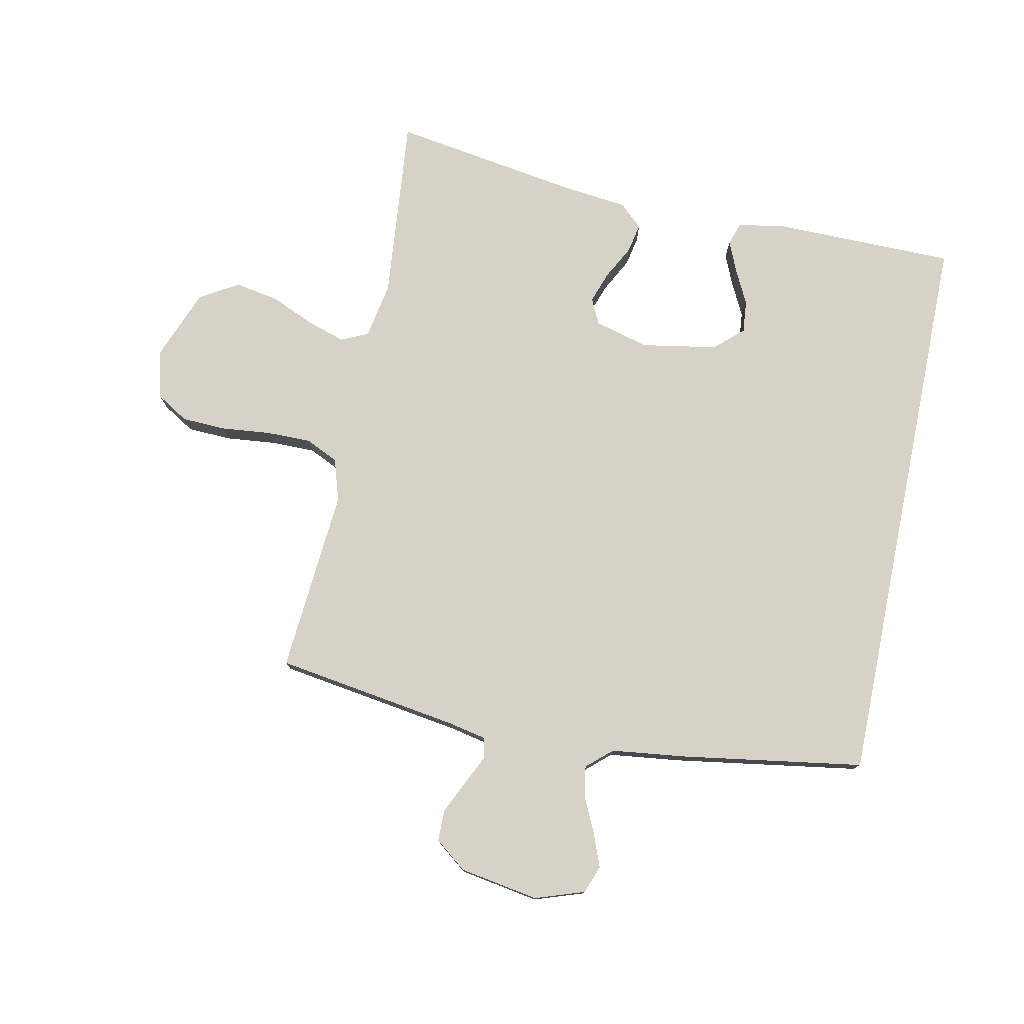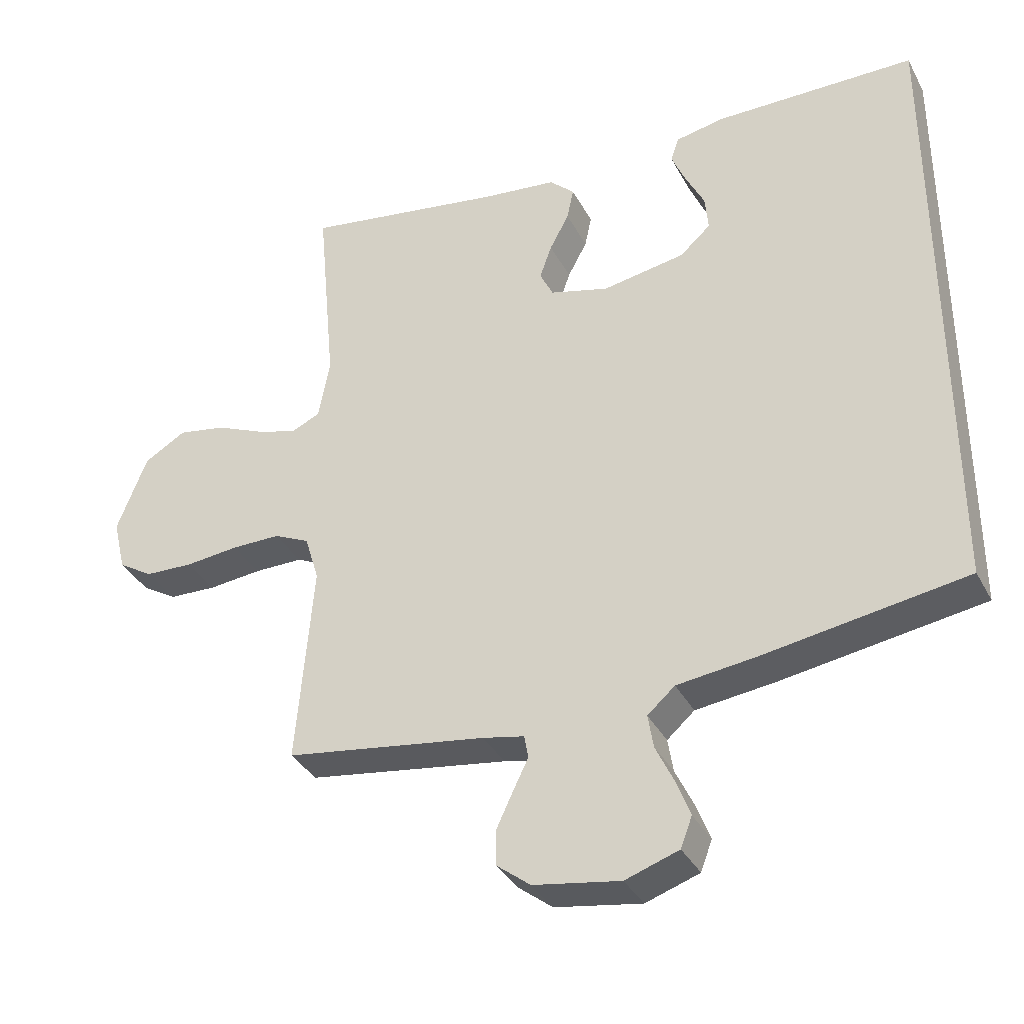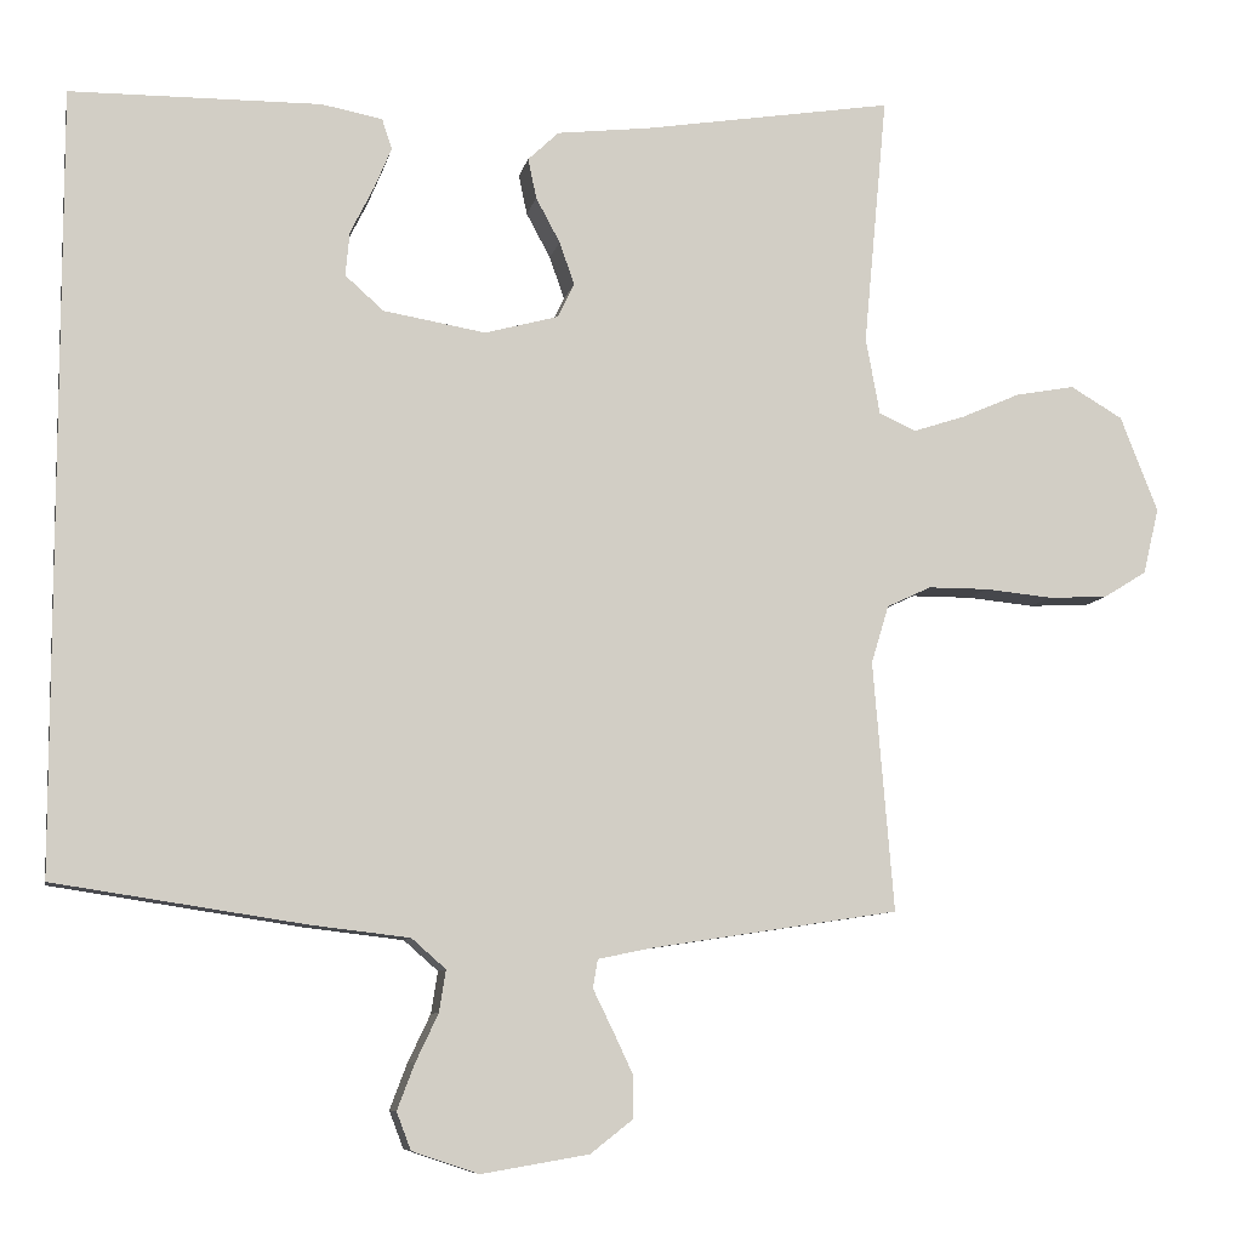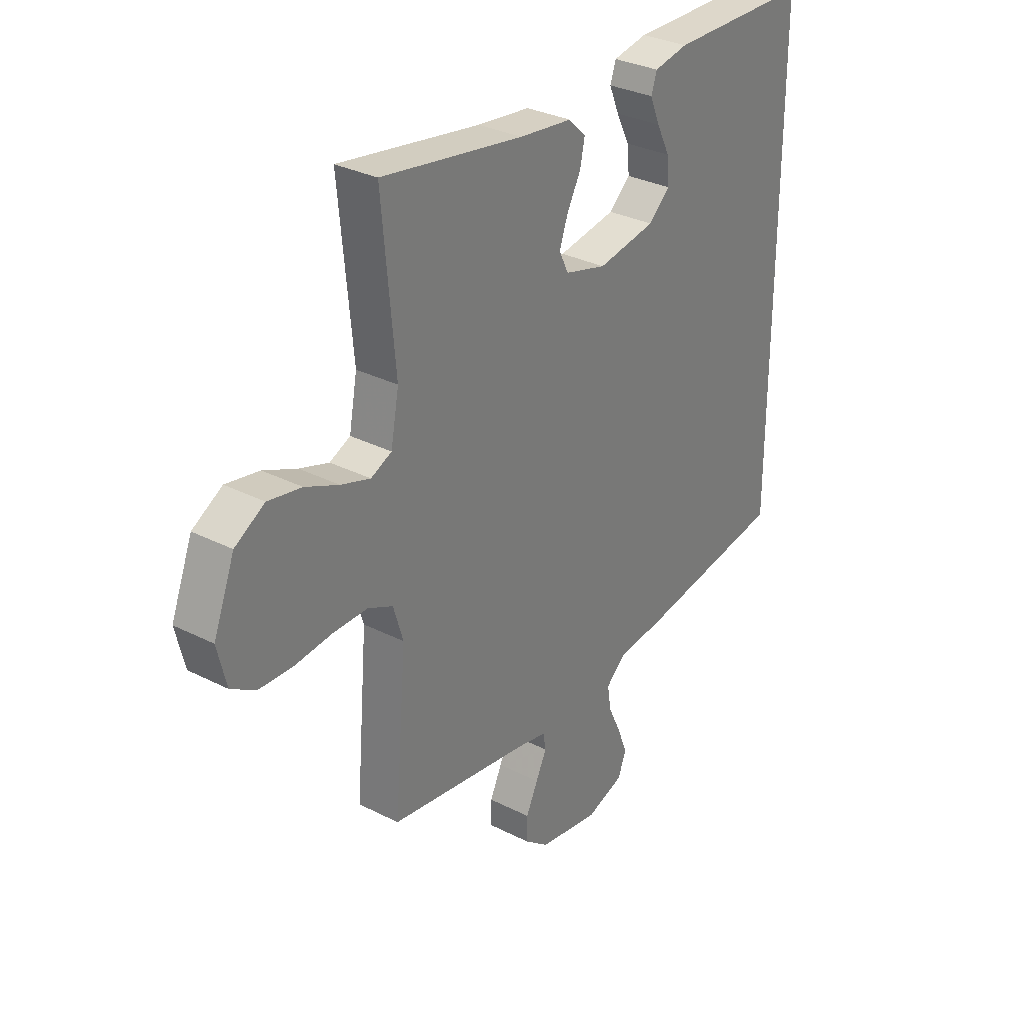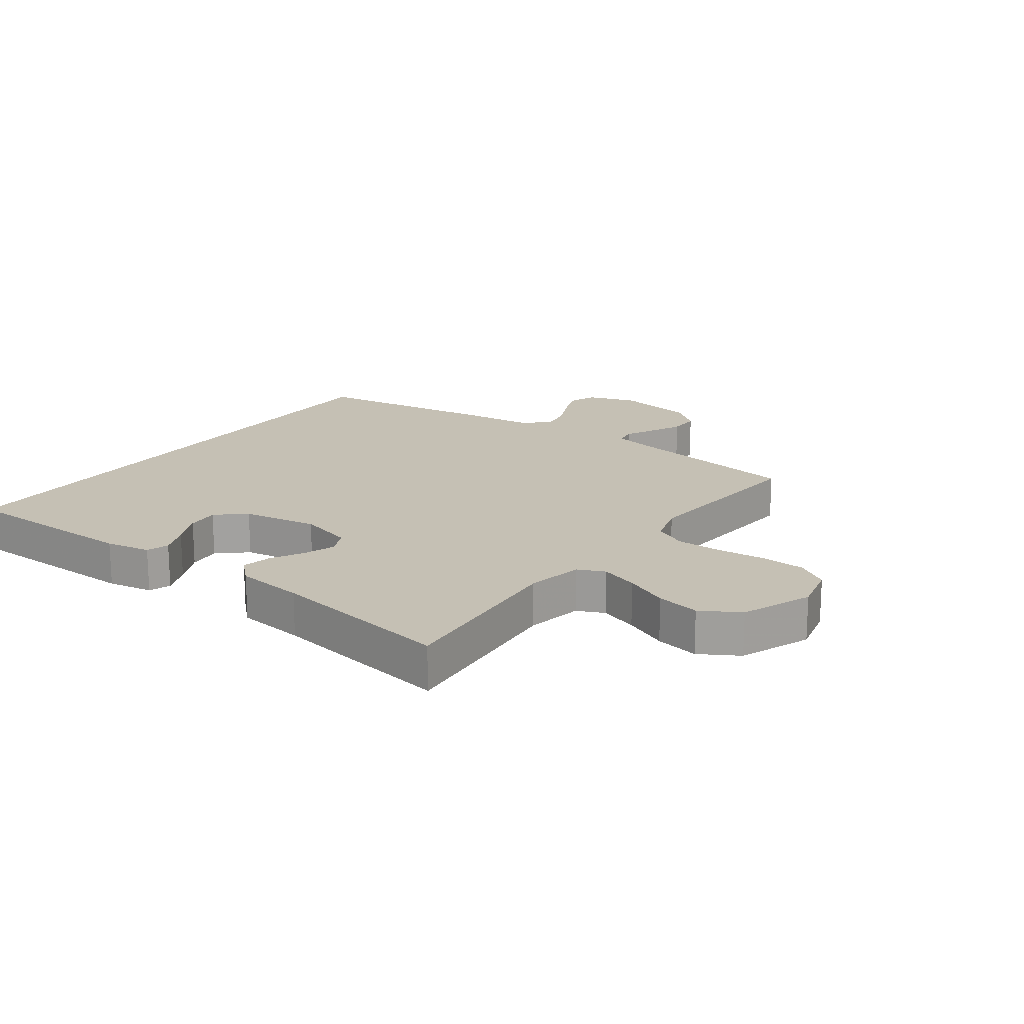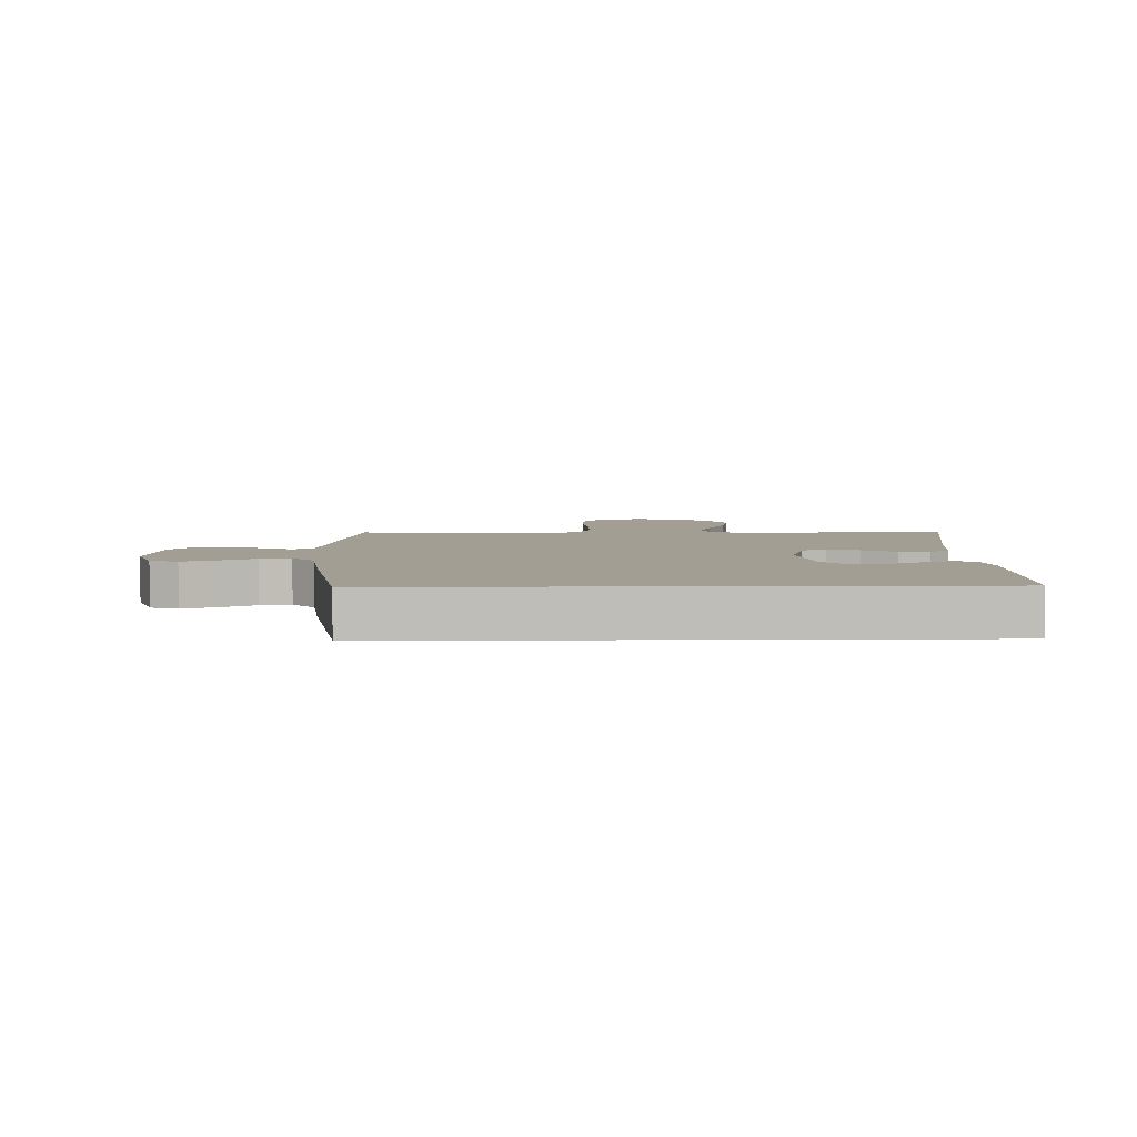
<metadata>
{"format":"obj","ext":"obj","renderer":"f3d","projection":"perspective","resolution":1024,"background":"white","views":[{"elev":77.5,"azim":-168.5,"up":"+Y"},{"elev":-35.7,"azim":-155.0,"up":"+Z"},{"elev":-8.3,"azim":-11.2,"up":"+Z"},{"elev":31.3,"azim":126.0,"up":"+Z"},{"elev":18.2,"azim":36.2,"up":"+Y"},{"elev":5.0,"azim":-91.4,"up":"+Y"}]}
</metadata>
<code>
v -0.5 0.07 -0.476
v -0.5 0.07 0.454
v -0.2 0.07 0.457
v -0.127 0.07 0.443
v -0.115 0.07 0.407
v -0.136 0.07 0.357
v -0.164 0.07 0.301
v -0.169 0.07 0.248
v -0.123 0.07 0.207
v 0 0.07 0.186
v 0.088 0.07 0.21
v 0.108 0.07 0.251
v 0.09 0.07 0.302
v 0.061 0.07 0.356
v 0.051 0.07 0.404
v 0.088 0.07 0.439
v 0.2 0.07 0.452
v 0.5 0.07 0.5
v 0.472 0.07 0.2
v 0.489 0.07 0.108
v 0.533 0.07 0.088
v 0.595 0.07 0.108
v 0.666 0.07 0.139
v 0.737 0.07 0.152
v 0.8 0.07 0.115
v 0.845 0.07 0
v 0.826 0.07 -0.079
v 0.774 0.07 -0.111
v 0.702 0.07 -0.114
v 0.622 0.07 -0.106
v 0.549 0.07 -0.106
v 0.496 0.07 -0.131
v 0.475 0.07 -0.2
v 0.5 0.07 -0.5
v 0.2 0.07 -0.546
v 0.138 0.07 -0.559
v 0.132 0.07 -0.593
v 0.155 0.07 -0.64
v 0.18 0.07 -0.693
v 0.18 0.07 -0.744
v 0.129 0.07 -0.784
v 0 0.07 -0.806
v -0.08 0.07 -0.779
v -0.097 0.07 -0.734
v -0.076 0.07 -0.679
v -0.049 0.07 -0.622
v -0.041 0.07 -0.572
v -0.082 0.07 -0.536
v -0.2 0.07 -0.522
v -0.5 0 -0.476
v -0.5 0 0.454
v -0.2 0 0.457
v -0.127 0 0.443
v -0.115 0 0.407
v -0.136 0 0.357
v -0.164 0 0.301
v -0.169 0 0.248
v -0.123 0 0.207
v 0 0 0.186
v 0.088 0 0.21
v 0.108 0 0.251
v 0.09 0 0.302
v 0.061 0 0.356
v 0.051 0 0.404
v 0.088 0 0.439
v 0.2 0 0.452
v 0.5 0 0.5
v 0.472 0 0.2
v 0.489 0 0.108
v 0.533 0 0.088
v 0.595 0 0.108
v 0.666 0 0.139
v 0.737 0 0.152
v 0.8 0 0.115
v 0.845 0 0
v 0.826 0 -0.079
v 0.774 0 -0.111
v 0.702 0 -0.114
v 0.622 0 -0.106
v 0.549 0 -0.106
v 0.496 0 -0.131
v 0.475 0 -0.2
v 0.5 0 -0.5
v 0.2 0 -0.546
v 0.138 0 -0.559
v 0.132 0 -0.593
v 0.155 0 -0.64
v 0.18 0 -0.693
v 0.18 0 -0.744
v 0.129 0 -0.784
v 0 0 -0.806
v -0.08 0 -0.779
v -0.097 0 -0.734
v -0.076 0 -0.679
v -0.049 0 -0.622
v -0.041 0 -0.572
v -0.082 0 -0.536
v -0.2 0 -0.522
f 48 49 1 2
f 47 48 2
f 43 44 45 46
f 41 42 43 46
f 41 46 47
f 37 38 39 40
f 37 40 41 47
f 33 34 35
f 32 33 35 36
f 27 28 29 30
f 27 30 31
f 26 27 31
f 25 26 31
f 22 23 24 25
f 21 22 25 31
f 20 21 31 32
f 17 18 19
f 13 14 15 16
f 12 13 16 17
f 4 5 6 7
f 2 3 4 7
f 2 7 8
f 36 37 47 2
f 12 17 19 20
f 11 12 20 32
f 10 11 32 36
f 36 2 8 9
f 9 10 36
f 51 50 98 97
f 51 97 96
f 95 94 93 92
f 95 92 91 90
f 96 95 90
f 89 88 87 86
f 96 90 89 86
f 84 83 82
f 85 84 82 81
f 79 78 77 76
f 80 79 76
f 80 76 75
f 80 75 74
f 74 73 72 71
f 80 74 71 70
f 81 80 70 69
f 68 67 66
f 65 64 63 62
f 66 65 62 61
f 56 55 54 53
f 56 53 52 51
f 57 56 51
f 51 96 86 85
f 69 68 66 61
f 81 69 61 60
f 85 81 60 59
f 58 57 51 85
f 85 59 58
f 1 50 51 2
f 2 51 52 3
f 3 52 53 4
f 4 53 54 5
f 5 54 55 6
f 6 55 56 7
f 7 56 57 8
f 8 57 58 9
f 9 58 59 10
f 10 59 60 11
f 11 60 61 12
f 12 61 62 13
f 13 62 63 14
f 14 63 64 15
f 15 64 65 16
f 16 65 66 17
f 17 66 67 18
f 18 67 68 19
f 19 68 69 20
f 20 69 70 21
f 21 70 71 22
f 22 71 72 23
f 23 72 73 24
f 24 73 74 25
f 25 74 75 26
f 26 75 76 27
f 27 76 77 28
f 28 77 78 29
f 29 78 79 30
f 30 79 80 31
f 31 80 81 32
f 32 81 82 33
f 33 82 83 34
f 34 83 84 35
f 35 84 85 36
f 36 85 86 37
f 37 86 87 38
f 38 87 88 39
f 39 88 89 40
f 40 89 90 41
f 41 90 91 42
f 42 91 92 43
f 43 92 93 44
f 44 93 94 45
f 45 94 95 46
f 46 95 96 47
f 47 96 97 48
f 48 97 98 49
f 49 98 50 1

</code>
